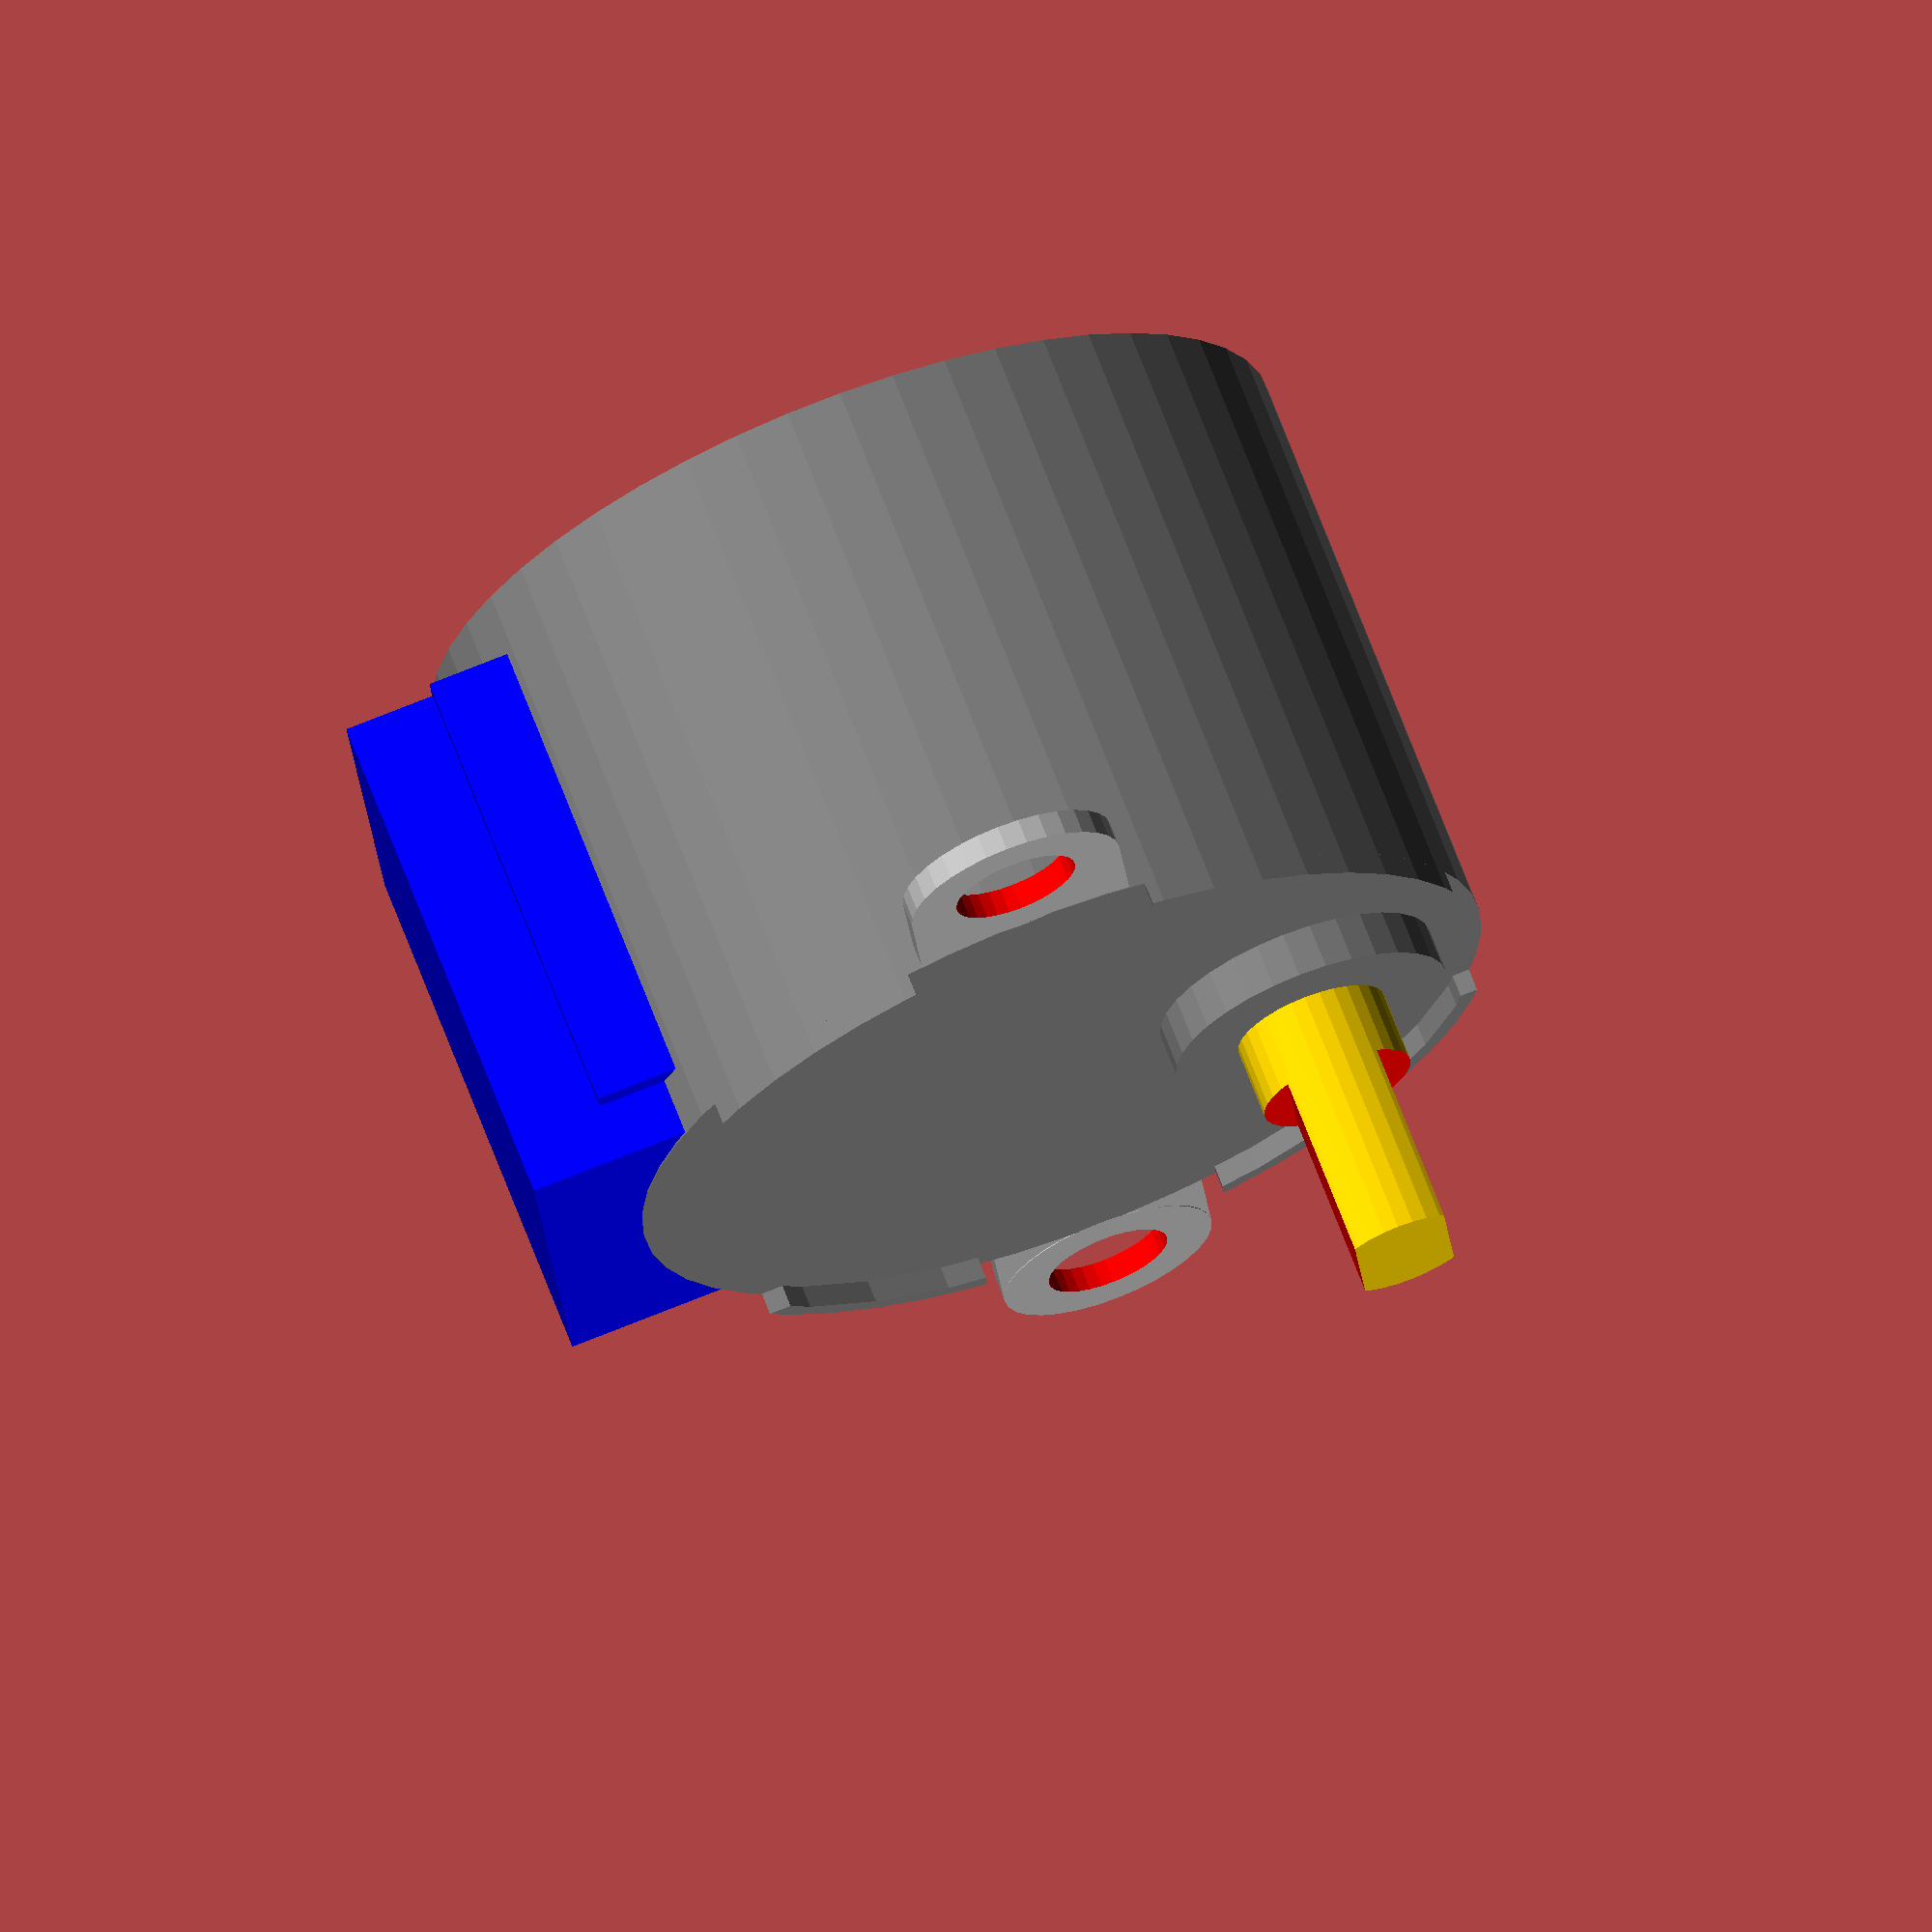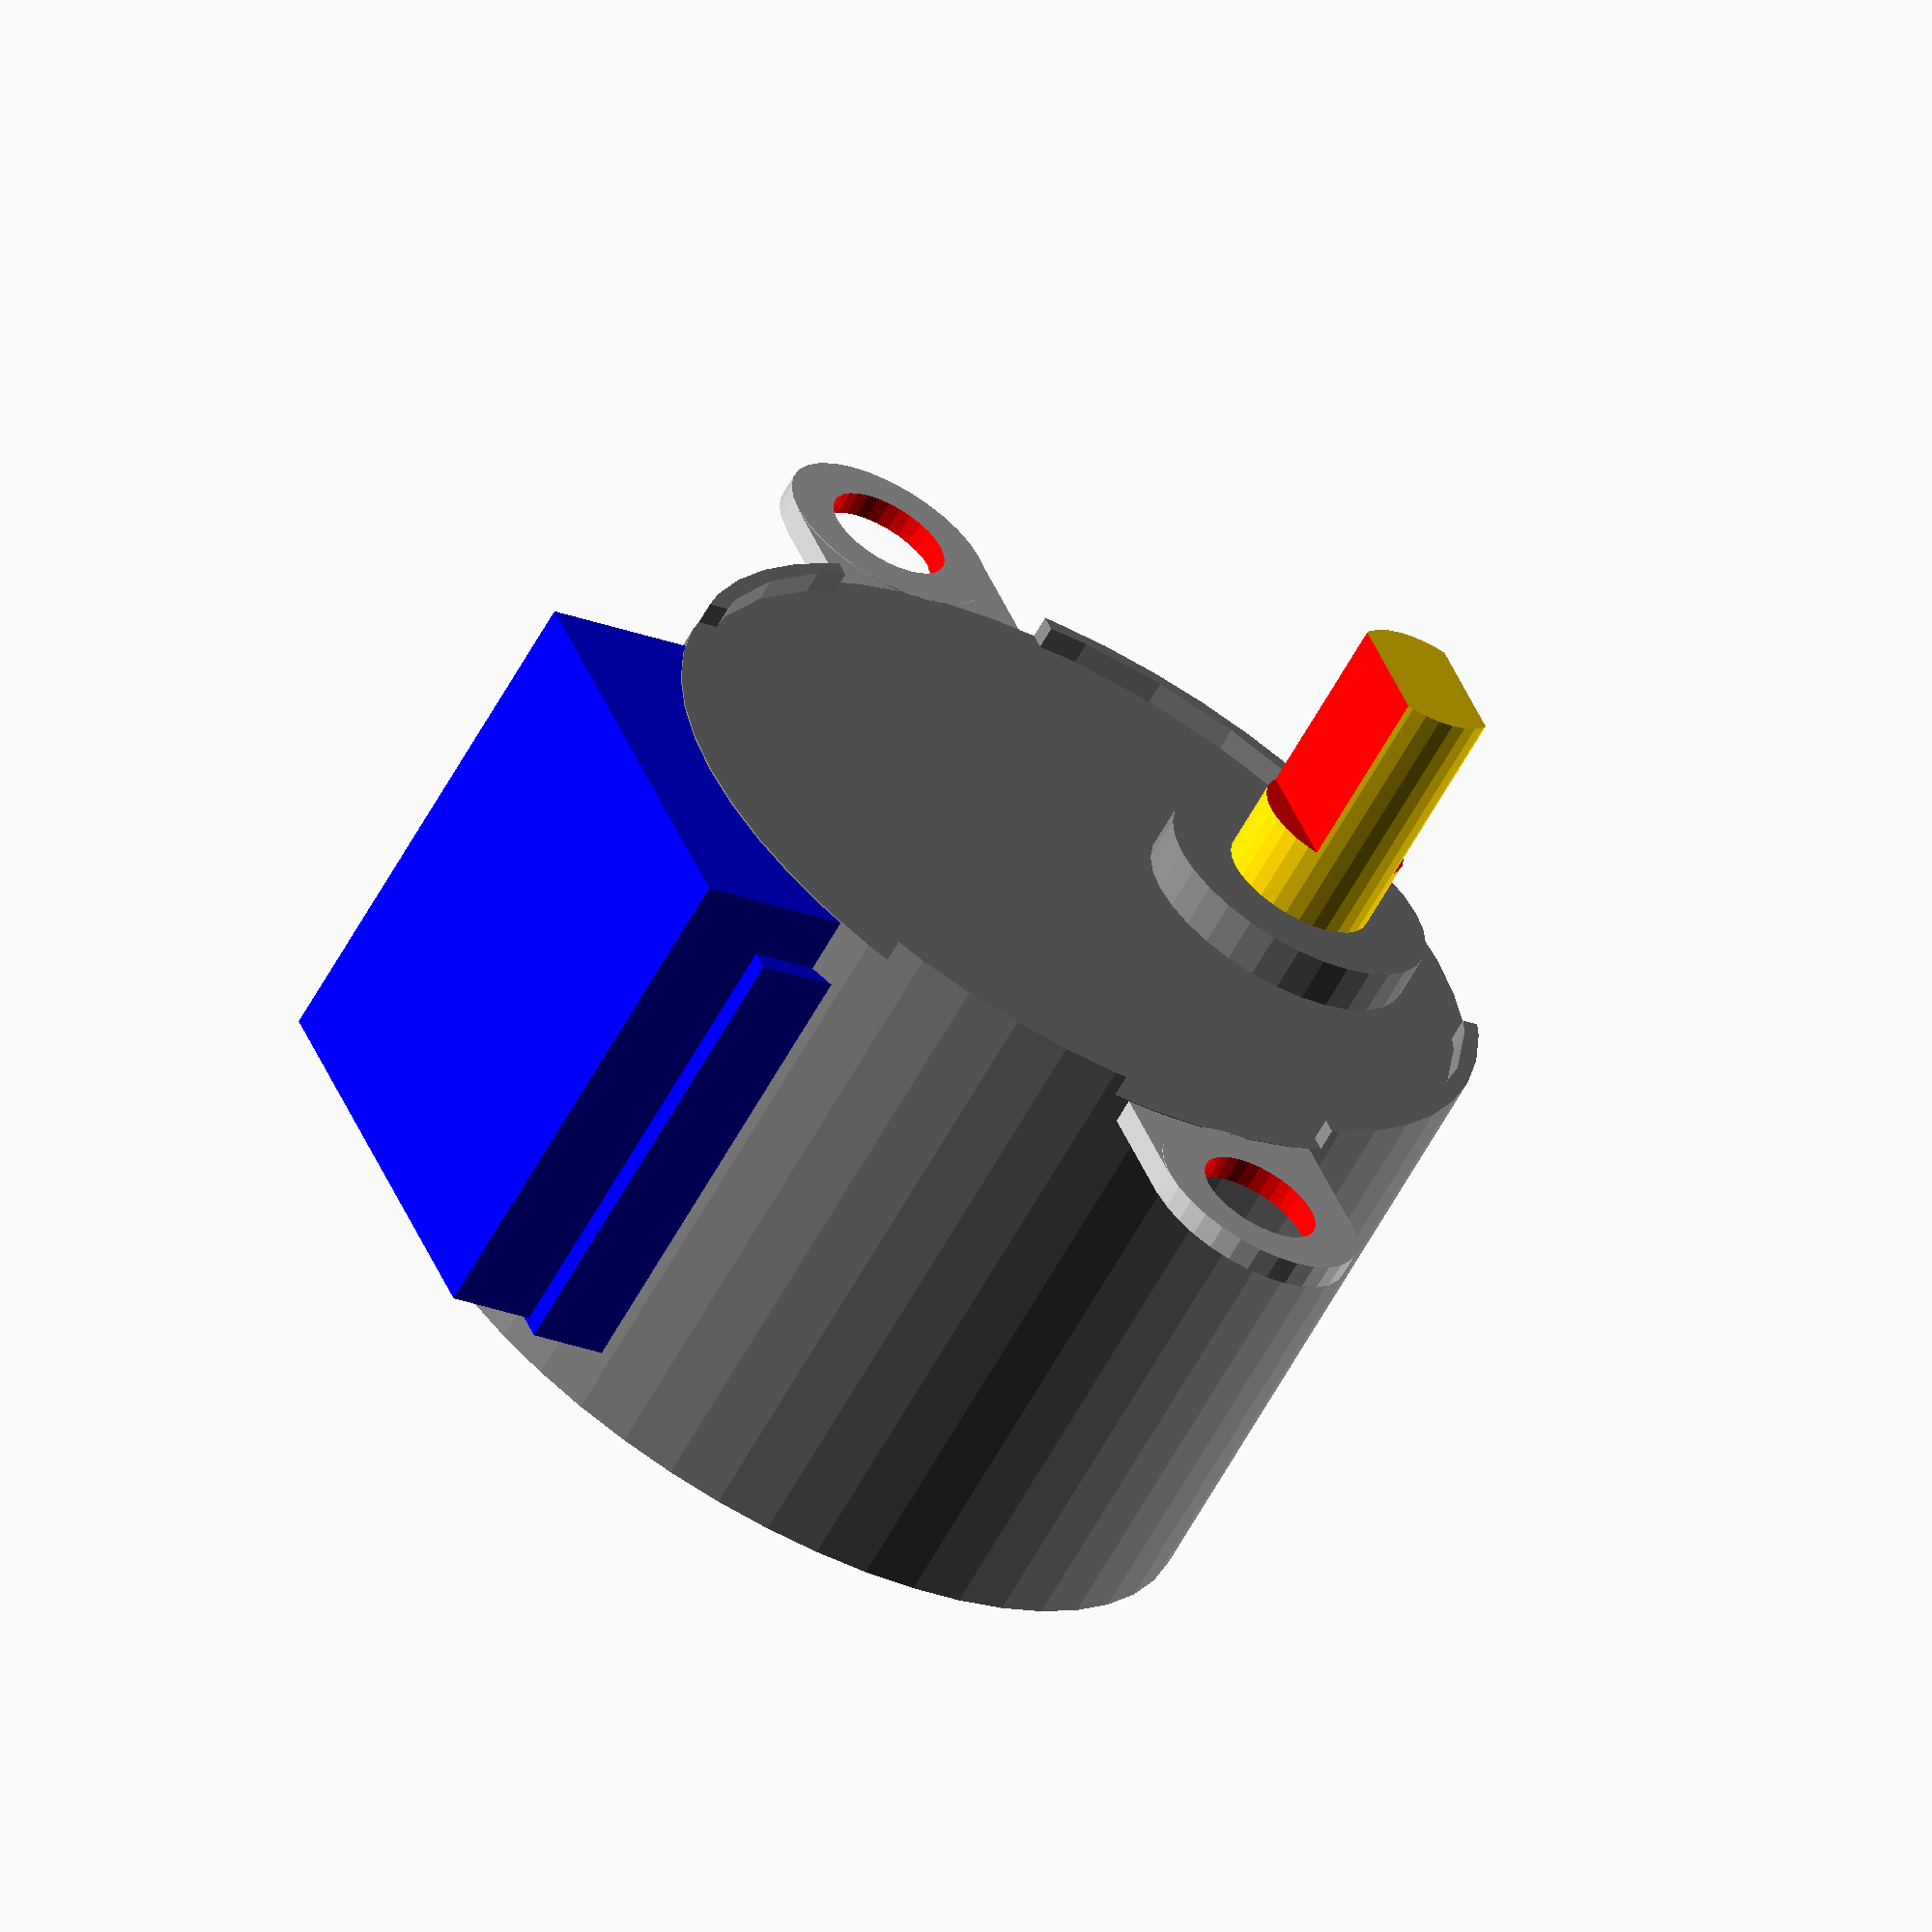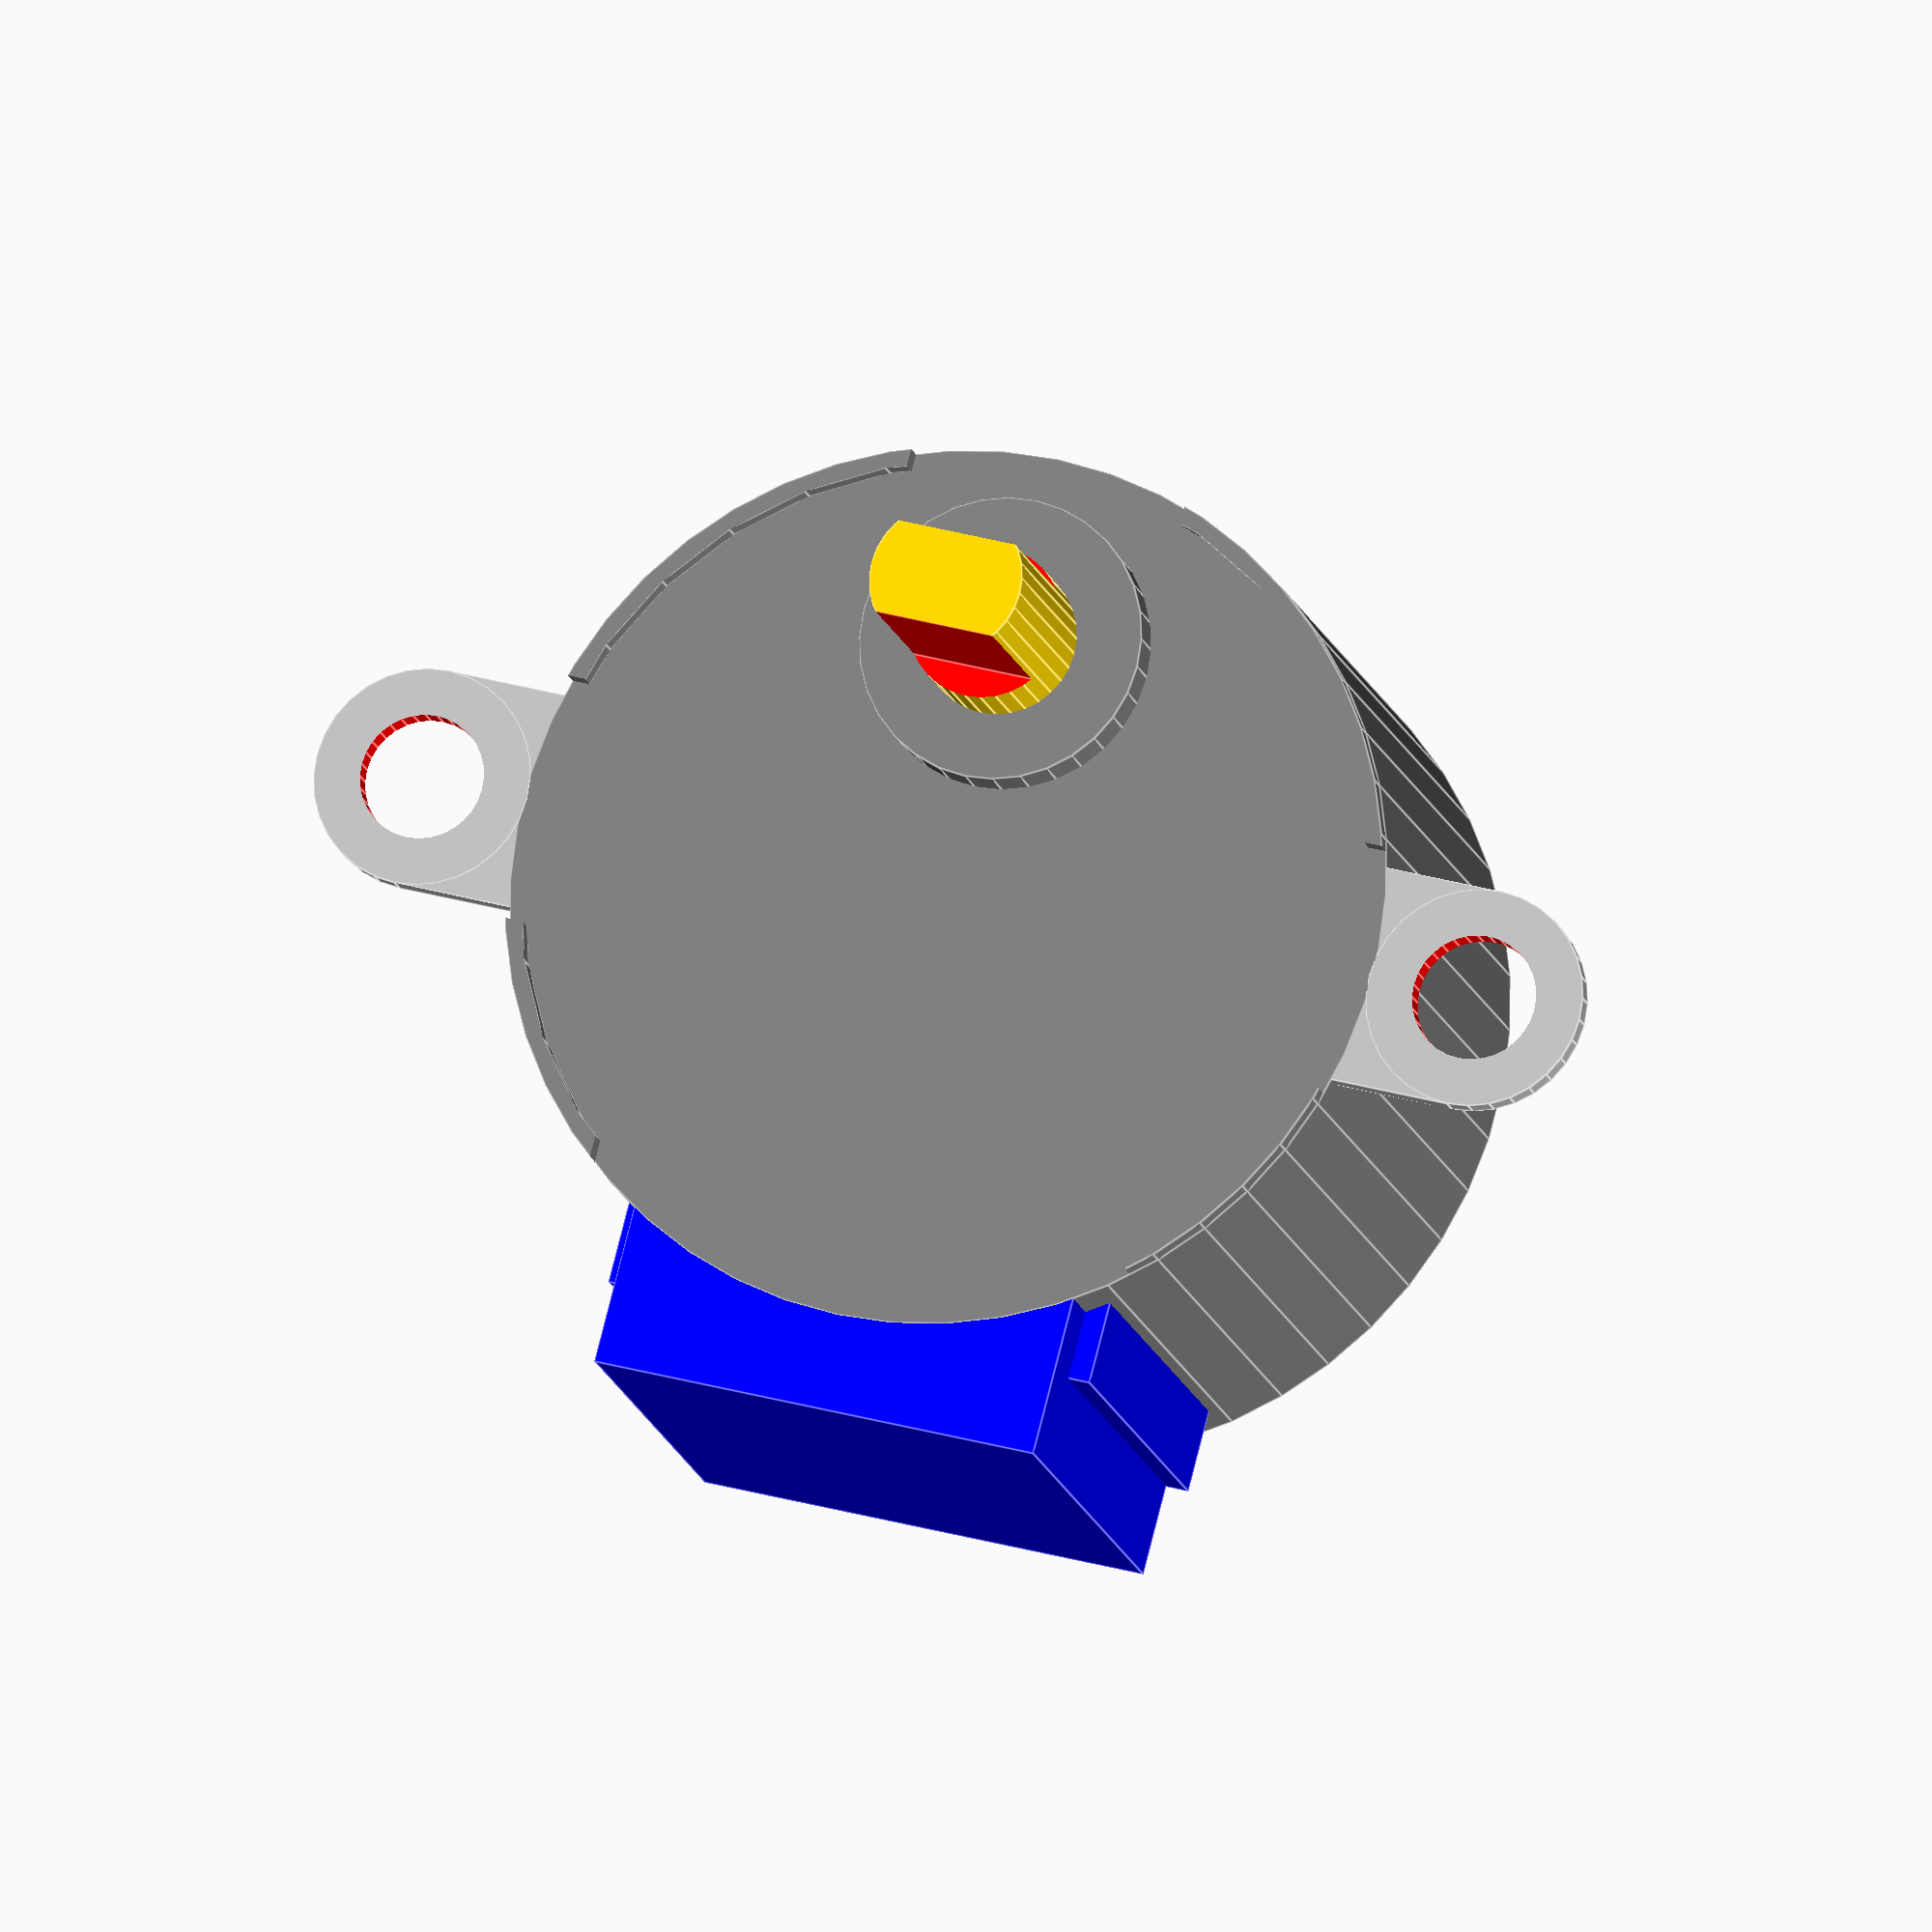
<openscad>
$fn=50;

translate([0,0,10])
pan1();

tilt3();

stand3();

translate([0,0,-47.5])
rotate(a=[90,0,0])
smallGear2();

!translate([0,17,-39.5])
rotate([-90,90,0])
StepMotor28BYJ();

translate([0,47.5,10])
smallGear2();

translate([0,39.6,-5])
rotate([180,0,90])
StepMotor28BYJ();

module pan1(){
difference(){
gear1();
translate([10,10,0])
cylinder(d=3,7,center=true);
translate([10,-10,0])
cylinder(d=3,7,center=true);
translate([-10,10,0])
cylinder(d=3,7,center=true);
translate([-10,-10,0])
cylinder(d=3,7,center=true);
}
translate([0,0,-1])
cylinder(d=20,5,center=true);
}
module tilt3(){
translate([-20,32,5])
cube([40,10,3]);
translate([17.5,39.5,0])
cylinder(d=4,8);
translate([-17.5,39.5,0])
cylinder(d=4,8);

difference(){
tilt2();
translate([0,0,6.5])
cylinder(d=20.2,3.1,center=true);
}
}
module tilt2(){
translate([0,0,5])
cylinder(d=80,3);
translate([0,1.5,0])
tilt1();
}
module stand3(){
difference(){
stand2();
translate([0,0,-78])
cube([40,40,40],center=true);    
}}
module smallGear2(){
difference(){
smallGear1();
cube([5.2,3.2,4],center=true);
}}
module smallGear1(){
cylinder(d=10,3,center=true);
rotate(a=[0,0,0])
cube([13,1,3],center=true);
rotate(a=[0,0,20])
cube([13,1,3],center=true);
rotate(a=[0,0,40])
cube([13,1,3],center=true);
rotate(a=[0,0,60])
cube([13,1,3],center=true);
rotate(a=[0,0,80])
cube([13,1,3],center=true);
rotate(a=[0,0,100])
cube([13,1,3],center=true);
rotate(a=[0,0,120])
cube([13,1,3],center=true);
rotate(a=[0,0,140])
cube([13,1,3],center=true);
rotate(a=[0,0,160])
cube([13,1,3],center=true);
}
module stand2(){
difference(){
stand1();
rotate(a=[90,0,0])
cylinder(d=3,21,center=true);
cube([11,4,200],center=true);
translate([0,20,-60])
cube([40,40,50],center=true);
translate([0,0,-47.5])
rotate(a=[90,0,0])
cylinder(d=6,20,center=true);
}
translate([0,3.5,-60])
difference(){
cube([40,3,50],center=true);
translate([0,0,12.5])
rotate(a=[90,0,0])
cylinder(d=15,5,center=true);
translate([0,0,-25])
cube([40,40,10],center=true);
}
translate([0,0,-58])
cylinder(d=120,2);
translate([17.5,2,-39.5])
rotate(a=[270,0,0])
cylinder(d=4,10);
translate([-17.5,2,-39.5])
rotate(a=[270,0,0])
cylinder(d=4,10);
}
module stand1(){
rotate(a=[90,0,0])
cylinder(d=9.8,10,center=true);
translate([0,0,-40])
cube([10,10,80],center=true);
}
module tilt1(){
rotate(a=[90,0,0])
difference(){
gear1();
cylinder(d=3,10,center=true);
translate([0,55,0])
cube([100,100,10],center=true);


difference(){
cylinder(d=70,7,center=true);
cube([8,100,10],center=true);
cylinder(d=9,10,center=true);
translate([0,45,0])
cube([100,100,10],center=true);
}}}
module gear1(){
cylinder(d=80,3);

rotate(a=[0,0,0])
a();
rotate(a=[0,0,30])
a();
rotate(a=[0,0,60])
a();
rotate(a=[0,0,90])
a();
rotate(a=[0,0,120])
a();
rotate(a=[0,0,150])
a();
rotate(a=[0,0,180])
a();
rotate(a=[0,0,210])
a();
rotate(a=[0,0,240])
a();
rotate(a=[0,0,270])
a();
rotate(a=[0,0,300])
a();
rotate(a=[0,0,330])
a();
}
module a(){
rotate(a=[0,0,0])
translate([39.5,-0.5,0])
cube([2,1,3]);
rotate(a=[0,0,3])
translate([39.5,-0.5,0])
cube([2,1,3]);
rotate(a=[0,0,6])
translate([39.5,-0.5,0])
cube([2,1,3]);
rotate(a=[0,0,9])
translate([39.5,-0.5,0])
cube([2,1,3]);
rotate(a=[0,0,12])
translate([39.5,-0.5,0])
cube([2,1,3]);
rotate(a=[0,0,15])
translate([39.5,-0.5,0])
cube([2,1,3]);
rotate(a=[0,0,18])
translate([39.5,-0.5,0])
cube([2,1,3]);
rotate(a=[0,0,21])
translate([39.5,-0.5,0])
cube([2,1,3]);
rotate(a=[0,0,24])
translate([39.5,-0.5,0])
cube([2,1,3]);
rotate(a=[0,0,27])
translate([39.5,-0.5,0])
cube([2,1,3]);}

{
// 28BYJ-48 from RGriffoGoes 
// at http://www.thingiverse.com/thing:204734
// named and measured dimensions, and
// added details by J.Beale 21 July 2014

MBH = 18.8;   // motor body height
MBD = 28.25;  // motor body OD
SBD = 9.1;    // shaft boss OD
SBH = 1.45;   // shaft boss height above motor body
SBO = 7.875;  // offset of shaft/boss center from motor center
SHD = 4.93;   // motor shaft OD
SHDF = 3.0;   // motor shaft diameter, across flats
SHHF = 6.0;   // motor shaft flats height, or depth in from end
SHH = 9.75;   // height of shaft above motor body 

MBFH = 0.7;   // height of body edge flange protruding above surface
MBFW = 1.0;   // width of edge flange
MBFNW = 8;    // width of notch in edge flange
MBFNW2 = 17.8;  // width of edge flange notch above wiring box

MHCC = 35.0;  // mounting hole center-to-center
MTH  = 0.8;   // mounting tab thickness
MTW  = 7.0;   // mounting tab width
WBH  = 16.7;  // plastic wiring box height
WBW  = 14.6;  // plastic wiring box width
WBD  = 31.3;  // body diameter to outer surface of wiring box

WRD = 1.0;     // diameter of electrical wires
WRL = 30;      // length of electrical wires
WRO = 2.2;		// offset of wires below top motor surface

// =========================================================
eps = 0.05;   // small number to avoid coincident faces

}
module wires() {
 
  color([0.9,0.9,0]) translate([0,WRD*2,0]) cylinder(h=WRL,r=WRD/2, $fn = 7);
  color([.9,.45,0]) translate([0,WRD*1,0]) cylinder(h=WRL,r=WRD/2, $fn = 7);   
  color([1,0,0]) translate([0,0,0]) cylinder(h=WRL,r=WRD/2, $fn = 7);
  color([1,.6,.6]) translate([0,-WRD*1,0]) cylinder(h=WRL,r=WRD/2, $fn = 7);
  color([.2,.2,1]) translate([0,-WRD*2,0]) cylinder(h=WRL,r=WRD/2, $fn = 7);
}

module StepMotor28BYJ(){
  difference(){
    union(){
	   color("gray") translate([0,0,-(MBH+MBFH)/2])
		  difference() {  // flange at top rim
         cylinder(h = MBFH+eps, r = MBD/2, center = true, $fn = 50);
         cylinder(h = MBFH+2*eps, r = (MBD-MBFW)/2, center = true, $fn = 32);
			cube([MBFNW,MHCC,MBFH*2],center=true); // notches in rim
			cube([MBD+2*MBFW,SBD,MBFH*2],center=true);
		   translate([-MBD/2,0,0]) cube([MBD,MBFNW2,MBFH*2],center=true);
        }
		color("gray") // motor body
			cylinder(h = MBH, r = MBD/2, center = true, $fn = 50);
		color("gray") translate([SBO,0,-SBH])	// shaft boss
			cylinder(h = MBH, r = SBD/2, center = true, $fn = 32);

		translate([SBO,0,-SHH])	// motor shaft
        difference() {
			color("gold") cylinder(h = MBH, r = SHD/2, center = true, $fn = 32);
				// shaft flats
		   color("red") translate([(SHD+SHDF)/2,0,-(eps+MBH-SHHF)/2]) 
				cube([SHD,SHD,SHHF], center = true);
		   color("red") translate([-(SHD+SHDF)/2,0,-(eps+MBH-SHHF)/2]) 
				cube([SHD,SHD,SHHF], center = true);
        }


		color("Silver") translate([0,0,-(MBH-MTH-eps)/2]) // mounting tab 
			cube([MTW,MHCC,MTH], center = true);				
		color("Silver") translate([0,MHCC/2,-(MBH-MTH)/2]) // mt.tab rounded end
			cylinder(h = MTH, r = MTW/2, center = true, $fn = 32);
		color("Silver") translate([0,-MHCC/2,-(MBH-MTH)/2]) // mt.tab rounded end
			cylinder(h = MTH, r = MTW/2, center = true, $fn = 32);


		color("blue") translate([-(WBD-MBD),0,eps-(MBH-WBH)/2]) // plastic wire box
			cube([MBD,WBW,WBH], center = true);
	   color("blue") translate([-2,0,0])	
			cube([24.5,16,15], center = true);
		}

				// mounting holes in tabs on side
		color("red") translate([0,MHCC/2,-MBH/2])	
				cylinder(h = 2, r = 2, center = true, $fn = 32);
		color("red") translate([0,-MHCC/2,-MBH/2])	
				cylinder(h = 2, r = 2, center = true, $fn = 32);
		}
	}


</openscad>
<views>
elev=97.4 azim=76.8 roll=111.3 proj=o view=wireframe
elev=21.4 azim=235.3 roll=54.1 proj=o view=wireframe
elev=280.4 azim=167.6 roll=14.3 proj=o view=edges
</views>
